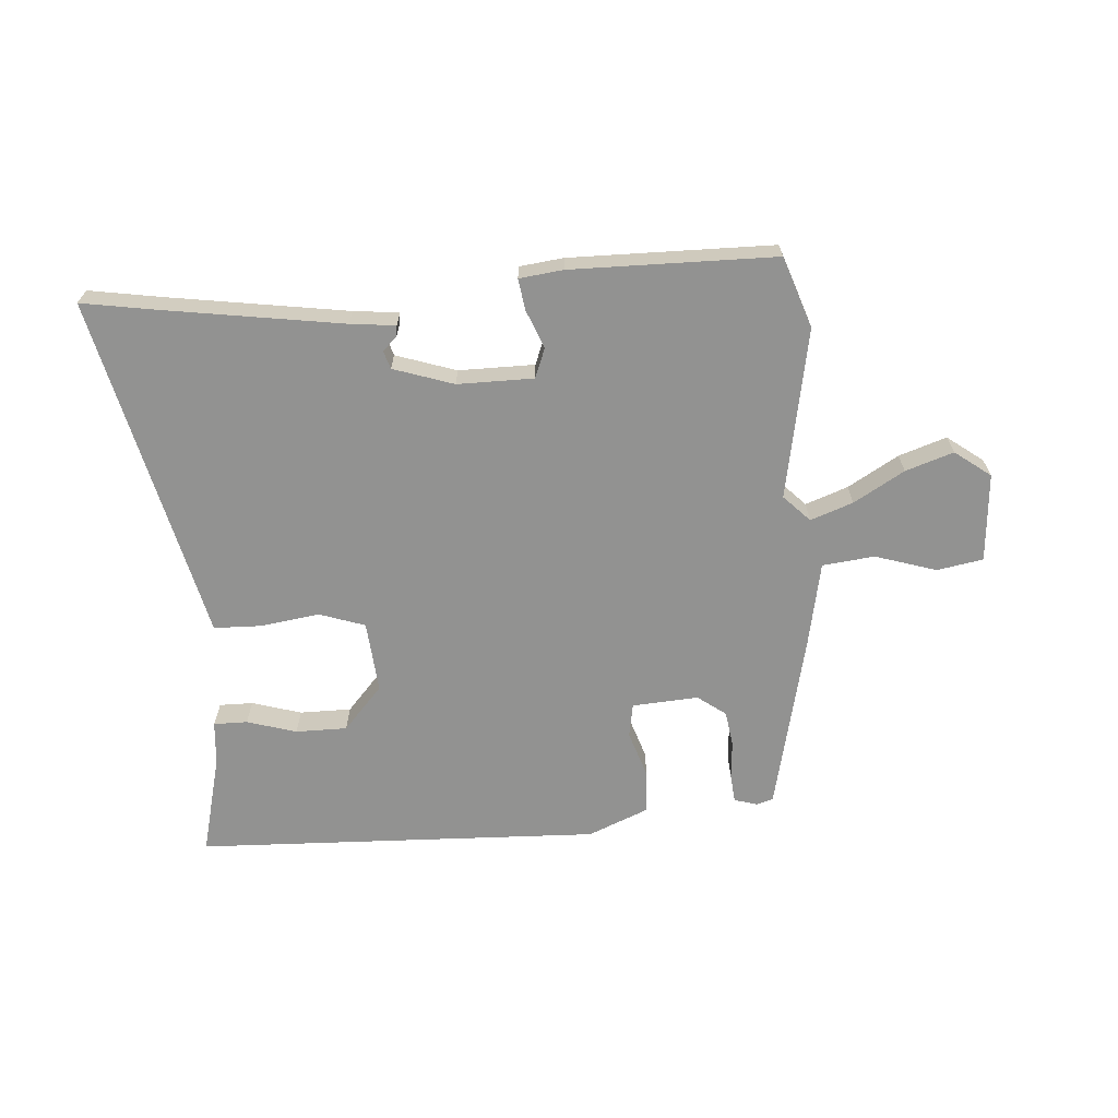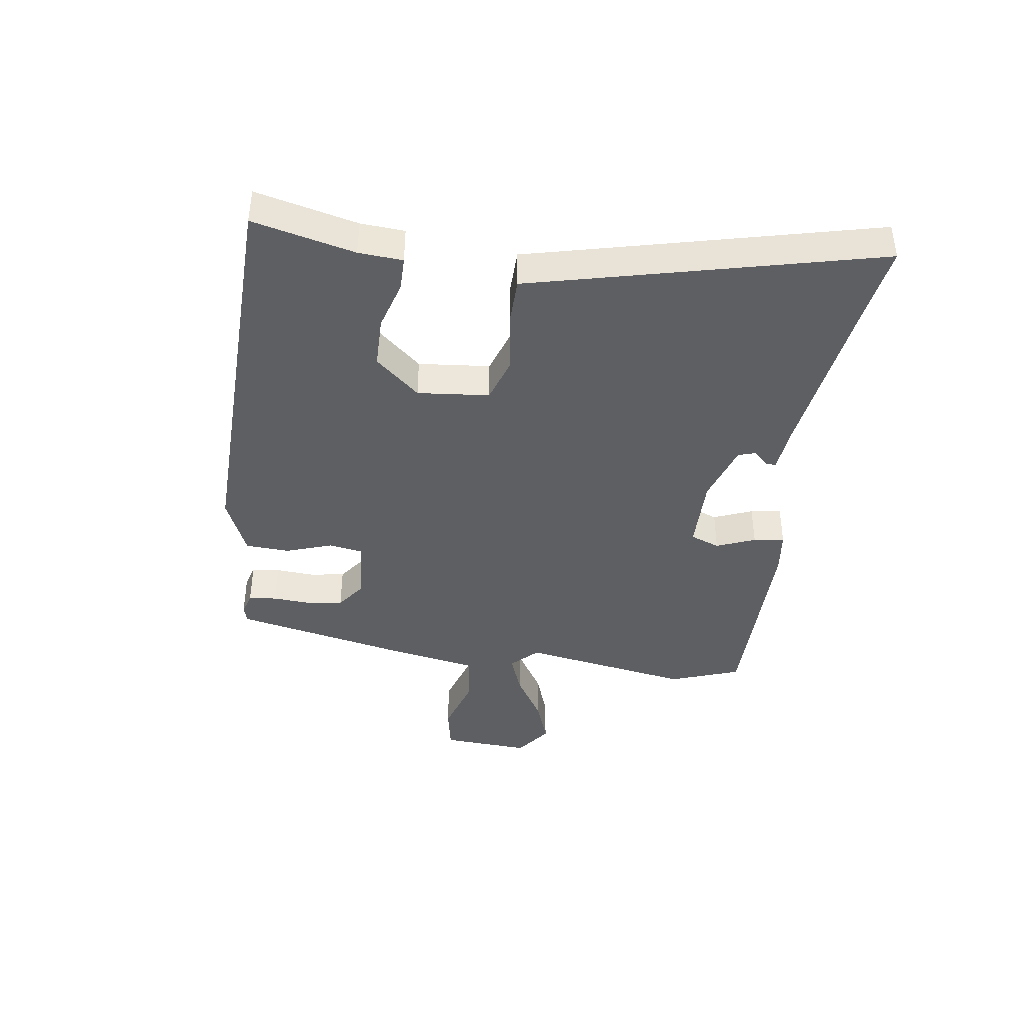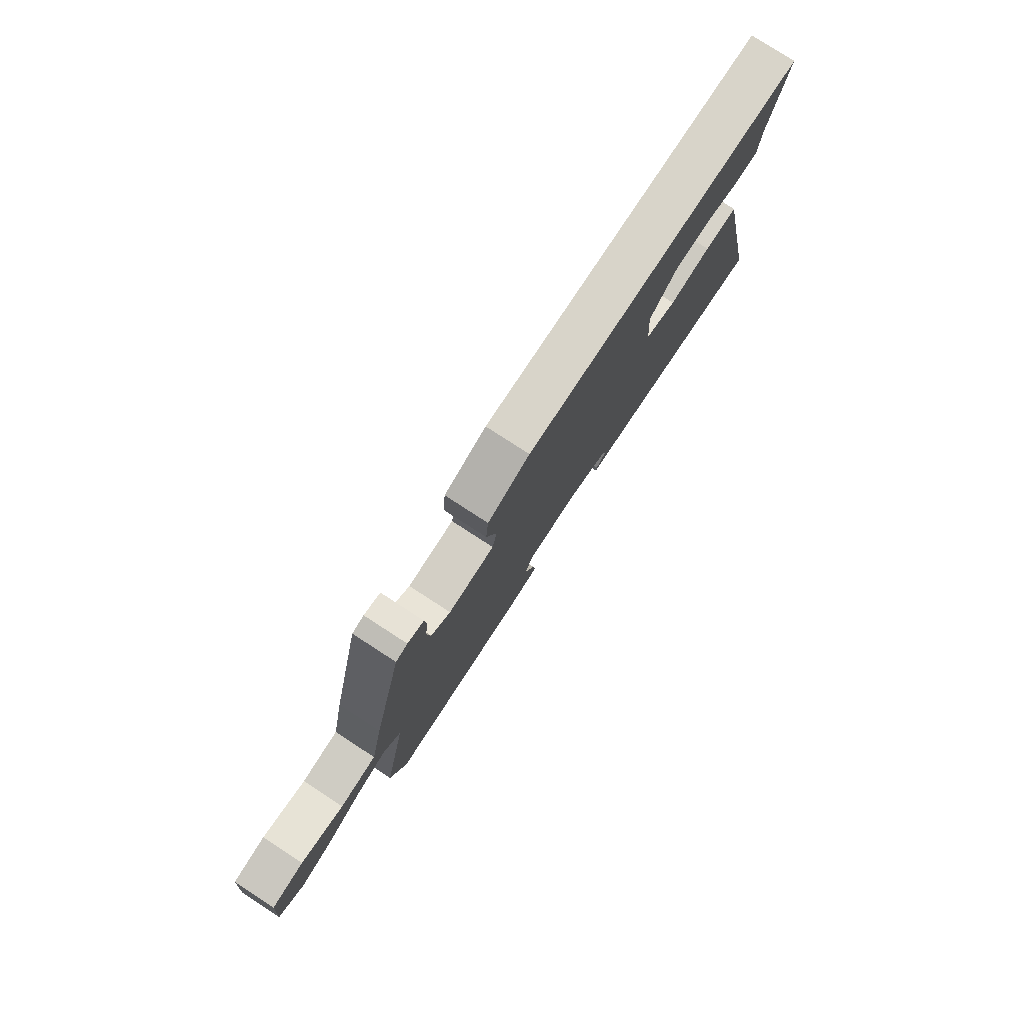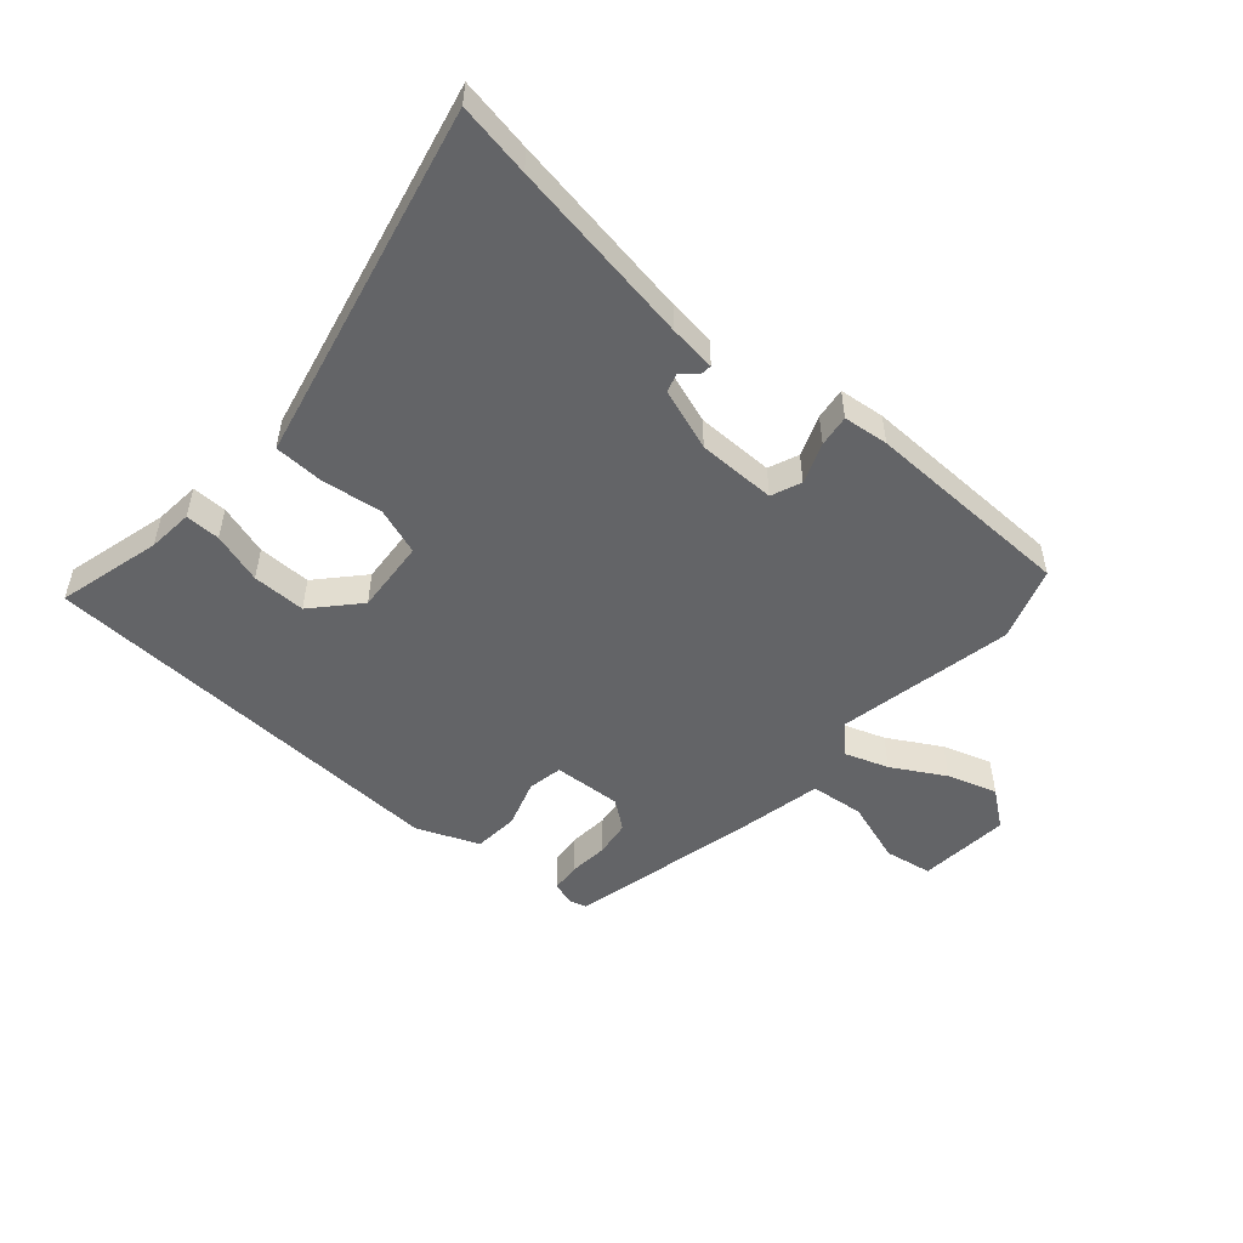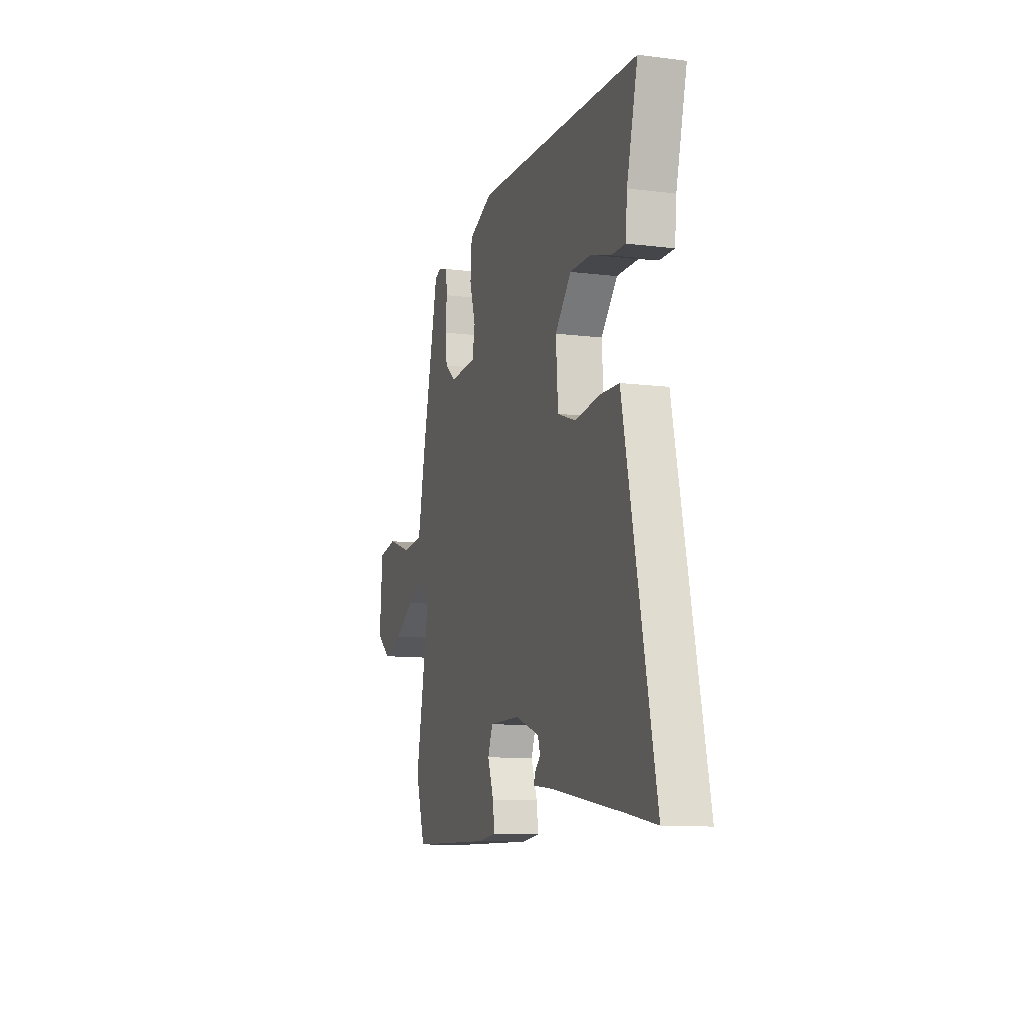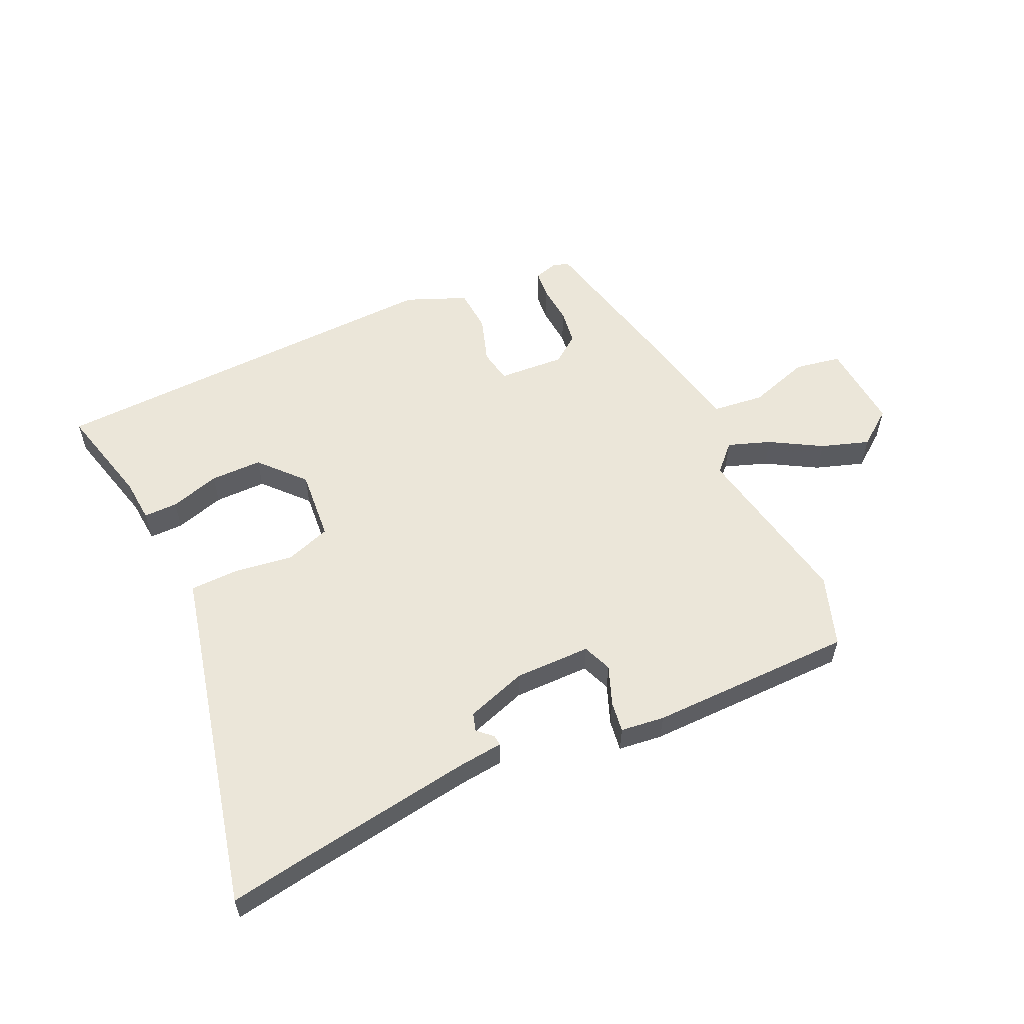
<metadata>
{"format":"obj","ext":"obj","renderer":"f3d","projection":"perspective","resolution":1024,"background":"white","views":[{"elev":-66.2,"azim":-175.1,"up":"+Y"},{"elev":-40.8,"azim":83.2,"up":"+Y"},{"elev":78.4,"azim":-57.0,"up":"+Z"},{"elev":-51.2,"azim":139.0,"up":"+Y"},{"elev":-10.9,"azim":72.8,"up":"+Z"},{"elev":56.2,"azim":155.8,"up":"+Y"}]}
</metadata>
<code>
v 0.569 0.07 0.49
v 0.524 0.07 0.32
v 0.517 0.07 0.246
v 0.46 0.07 0.247
v 0.377 0.07 0.273
v 0.29 0.07 0.274
v 0.223 0.07 0.201
v 0.232 0.07 0.08
v 0.308 0.07 0.053
v 0.409 0.07 0.066
v 0.489 0.07 0.063
v 0.505 0.07 -0.011
v 0.617 0.07 -0.521
v 0.498 0.07 -0.5
v 0.193 0.07 -0.45
v 0.117 0.07 -0.441
v 0.119 0.07 -0.424
v 0.144 0.07 -0.4
v 0.135 0.07 -0.37
v 0.034 0.07 -0.335
v -0.094 0.07 -0.334
v -0.114 0.07 -0.383
v -0.089 0.07 -0.449
v -0.082 0.07 -0.501
v -0.156 0.07 -0.509
v -0.5 0.07 -0.501
v -0.54 0.07 -0.381
v -0.483 0.07 -0.094
v -0.526 0.07 -0.049
v -0.598 0.07 -0.074
v -0.684 0.07 -0.123
v -0.765 0.07 -0.149
v -0.825 0.07 -0.103
v -0.812 0.07 0.047
v -0.734 0.07 0.06
v -0.631 0.07 0.026
v -0.543 0.07 0.035
v -0.513 0.07 0.178
v -0.441 0.07 0.479
v -0.413 0.07 0.487
v -0.374 0.07 0.475
v -0.37 0.07 0.427
v -0.376 0.07 0.362
v -0.368 0.07 0.302
v -0.321 0.07 0.266
v -0.209 0.07 0.272
v -0.198 0.07 0.329
v -0.223 0.07 0.408
v -0.217 0.07 0.482
v -0.115 0.07 0.523
v 0.569 0 0.49
v 0.524 0 0.32
v 0.517 0 0.246
v 0.46 0 0.247
v 0.377 0 0.273
v 0.29 0 0.274
v 0.223 0 0.201
v 0.232 0 0.08
v 0.308 0 0.053
v 0.409 0 0.066
v 0.489 0 0.063
v 0.505 0 -0.011
v 0.617 0 -0.521
v 0.498 0 -0.5
v 0.193 0 -0.45
v 0.117 0 -0.441
v 0.119 0 -0.424
v 0.144 0 -0.4
v 0.135 0 -0.37
v 0.034 0 -0.335
v -0.094 0 -0.334
v -0.114 0 -0.383
v -0.089 0 -0.449
v -0.082 0 -0.501
v -0.156 0 -0.509
v -0.5 0 -0.501
v -0.54 0 -0.381
v -0.483 0 -0.094
v -0.526 0 -0.049
v -0.598 0 -0.074
v -0.684 0 -0.123
v -0.765 0 -0.149
v -0.825 0 -0.103
v -0.812 0 0.047
v -0.734 0 0.06
v -0.631 0 0.026
v -0.543 0 0.035
v -0.513 0 0.178
v -0.441 0 0.479
v -0.413 0 0.487
v -0.374 0 0.475
v -0.37 0 0.427
v -0.376 0 0.362
v -0.368 0 0.302
v -0.321 0 0.266
v -0.209 0 0.272
v -0.198 0 0.329
v -0.223 0 0.408
v -0.217 0 0.482
v -0.115 0 0.523
f 47 48 49 50
f 46 47 50 1
f 40 41 42 43
f 40 43 44
f 37 38 39 40
f 37 40 44
f 33 34 35 36
f 33 36 37
f 30 31 32 33
f 29 30 33 37
f 28 29 37 44
f 22 23 24 25
f 22 25 26 27
f 15 16 17 18
f 14 15 18 19
f 12 13 14 19
f 9 10 11 12
f 9 12 19 20
f 2 3 4 5
f 2 5 6
f 46 1 2 6
f 45 46 6 7
f 27 28 44 45
f 21 22 27 45
f 21 45 7 8
f 8 9 20 21
f 100 99 98 97
f 51 100 97 96
f 93 92 91 90
f 94 93 90
f 90 89 88 87
f 94 90 87
f 86 85 84 83
f 87 86 83
f 83 82 81 80
f 87 83 80 79
f 94 87 79 78
f 75 74 73 72
f 77 76 75 72
f 68 67 66 65
f 69 68 65 64
f 69 64 63 62
f 62 61 60 59
f 70 69 62 59
f 55 54 53 52
f 56 55 52
f 56 52 51 96
f 57 56 96 95
f 95 94 78 77
f 95 77 72 71
f 58 57 95 71
f 71 70 59 58
f 1 51 52 2
f 2 52 53 3
f 3 53 54 4
f 4 54 55 5
f 5 55 56 6
f 6 56 57 7
f 7 57 58 8
f 8 58 59 9
f 9 59 60 10
f 10 60 61 11
f 11 61 62 12
f 12 62 63 13
f 13 63 64 14
f 14 64 65 15
f 15 65 66 16
f 16 66 67 17
f 17 67 68 18
f 18 68 69 19
f 19 69 70 20
f 20 70 71 21
f 21 71 72 22
f 22 72 73 23
f 23 73 74 24
f 24 74 75 25
f 25 75 76 26
f 26 76 77 27
f 27 77 78 28
f 28 78 79 29
f 29 79 80 30
f 30 80 81 31
f 31 81 82 32
f 32 82 83 33
f 33 83 84 34
f 34 84 85 35
f 35 85 86 36
f 36 86 87 37
f 37 87 88 38
f 38 88 89 39
f 39 89 90 40
f 40 90 91 41
f 41 91 92 42
f 42 92 93 43
f 43 93 94 44
f 44 94 95 45
f 45 95 96 46
f 46 96 97 47
f 47 97 98 48
f 48 98 99 49
f 49 99 100 50
f 50 100 51 1

</code>
